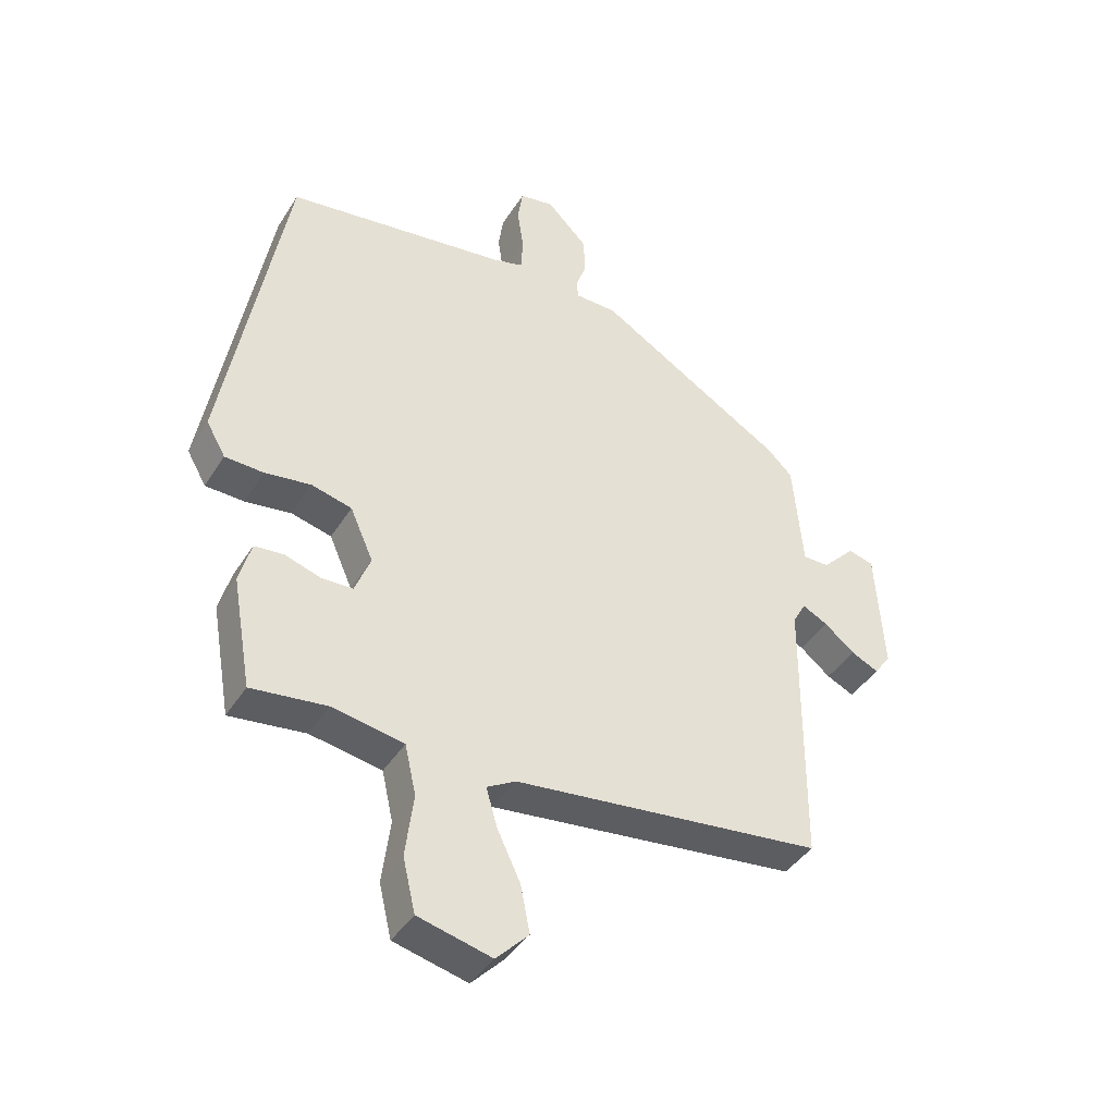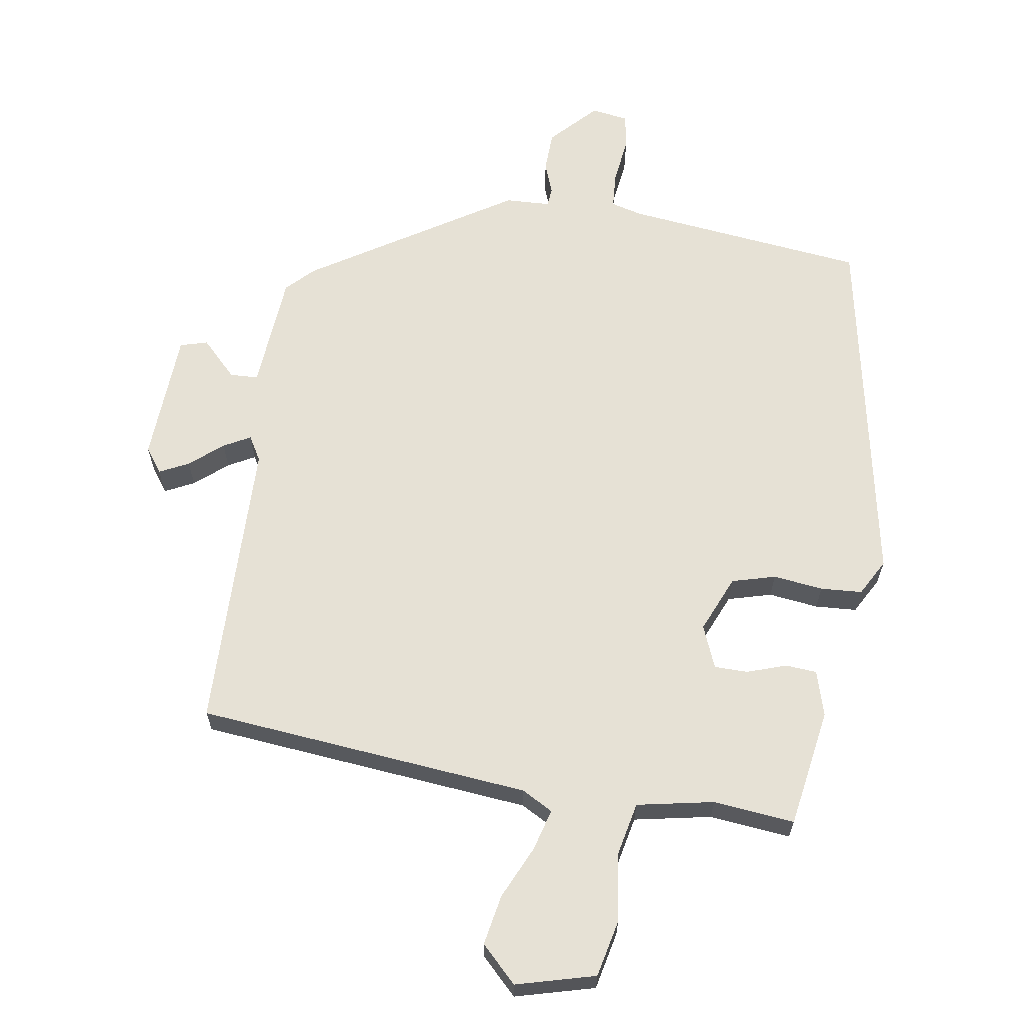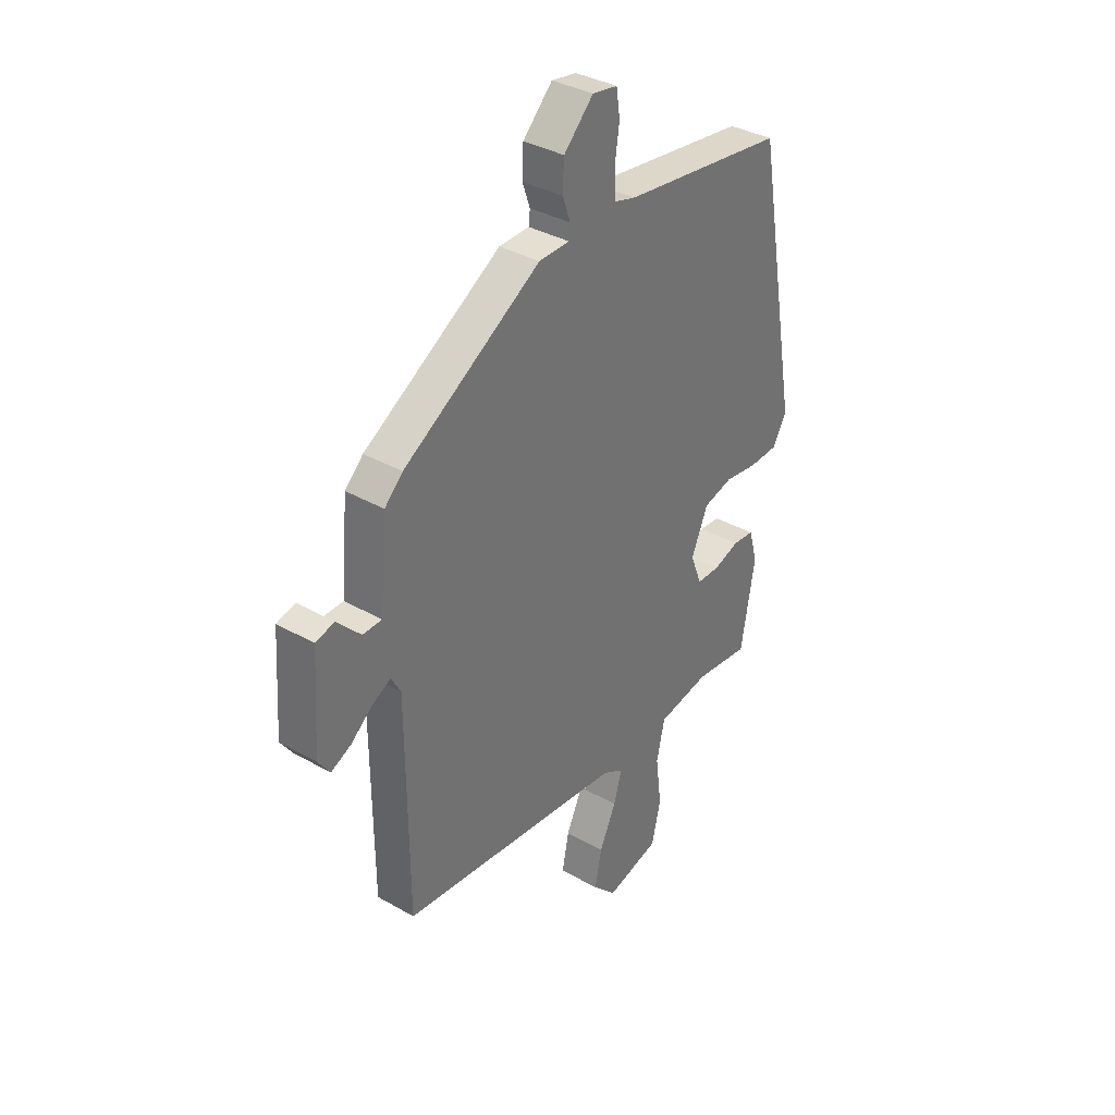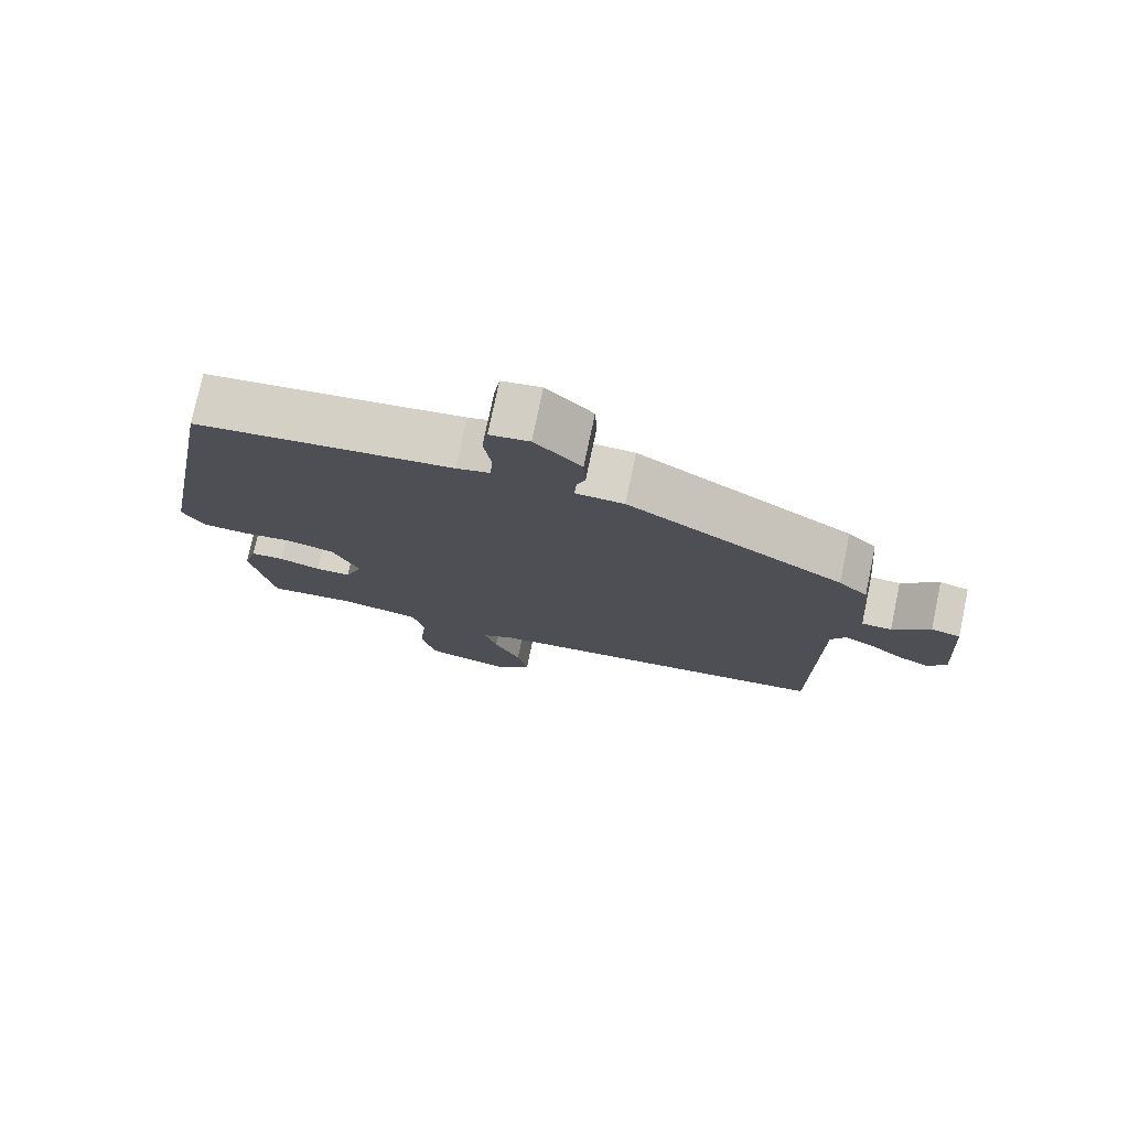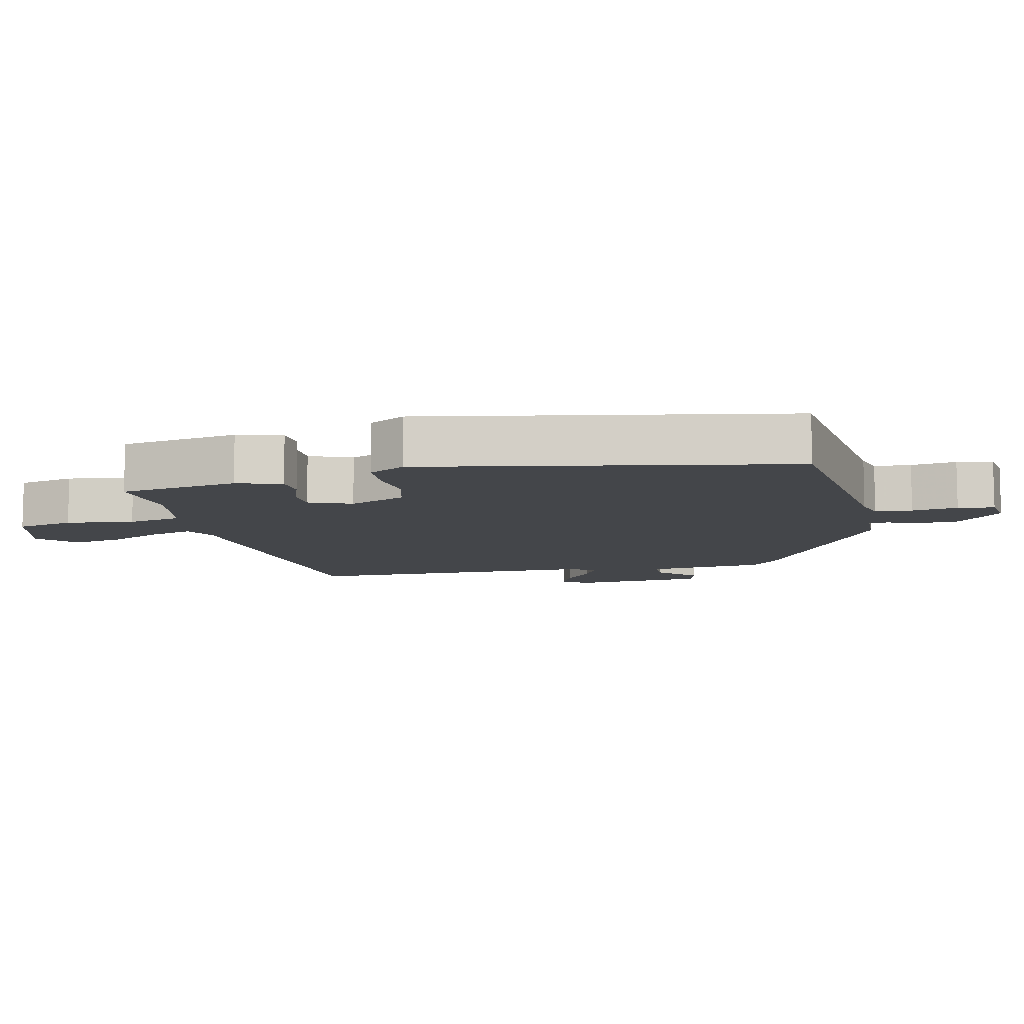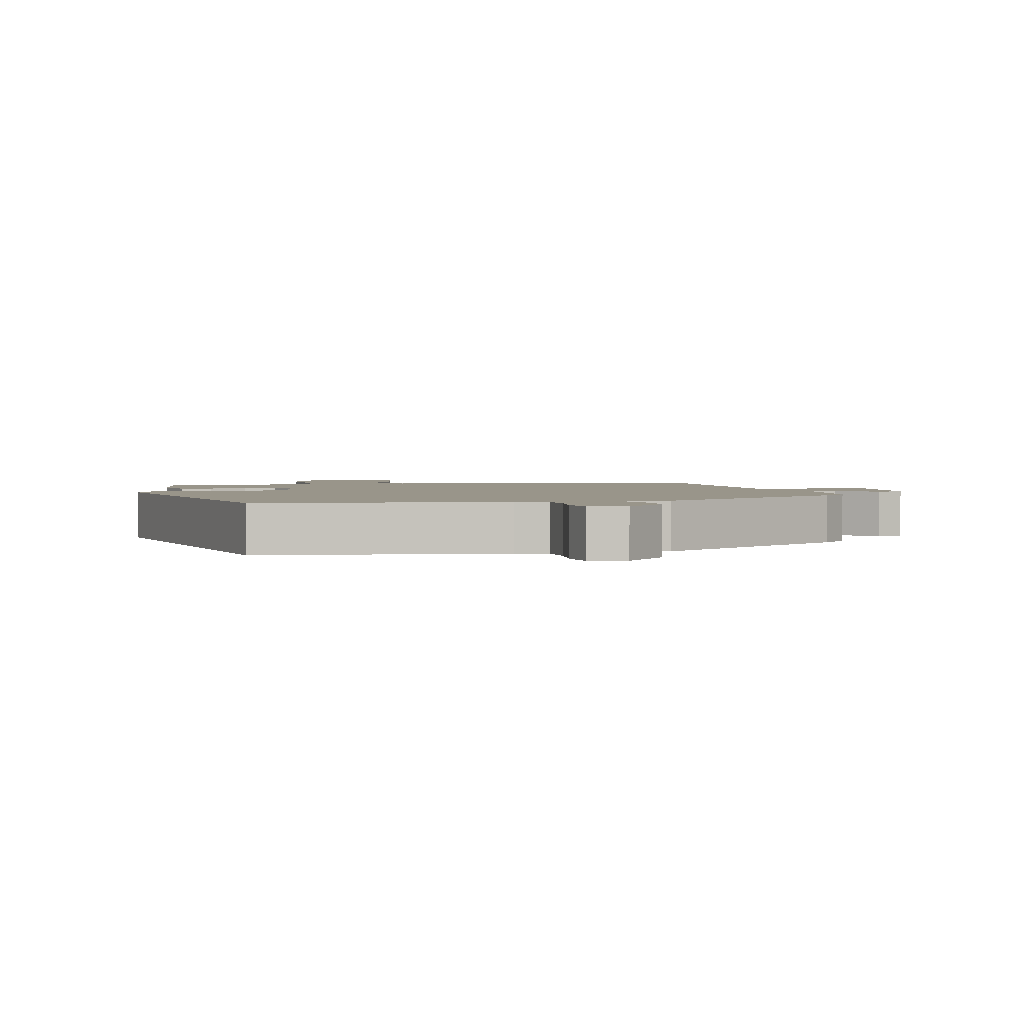
<metadata>
{"format":"obj","ext":"obj","renderer":"f3d","projection":"perspective","resolution":1024,"background":"white","views":[{"elev":-41.1,"azim":-29.3,"up":"+Z"},{"elev":64.2,"azim":-171.8,"up":"+Y"},{"elev":35.6,"azim":127.0,"up":"+Z"},{"elev":76.8,"azim":11.9,"up":"+Z"},{"elev":-9.6,"azim":-77.7,"up":"+Y"},{"elev":2.1,"azim":-13.8,"up":"+Y"}]}
</metadata>
<code>
v -0.424 0.07 -0.487
v -0.455 0.07 -0.31
v -0.436 0.07 -0.242
v -0.389 0.07 -0.238
v -0.331 0.07 -0.257
v -0.281 0.07 -0.256
v -0.256 0.07 -0.192
v -0.293 0.07 -0.108
v -0.358 0.07 -0.091
v -0.432 0.07 -0.101
v -0.494 0.07 -0.098
v -0.525 0.07 -0.044
v -0.427 0.07 0.502
v -0.068 0.07 0.548
v -0.021 0.07 0.561
v -0.018 0.07 0.616
v -0.028 0.07 0.684
v -0.02 0.07 0.738
v 0.035 0.07 0.747
v 0.1 0.07 0.681
v 0.103 0.07 0.621
v 0.086 0.07 0.573
v 0.089 0.07 0.545
v 0.156 0.07 0.543
v 0.458 0.07 0.358
v 0.498 0.07 0.319
v 0.514 0.07 0.144
v 0.556 0.07 0.143
v 0.608 0.07 0.197
v 0.649 0.07 0.186
v 0.662 0.07 -0.011
v 0.636 0.07 -0.048
v 0.592 0.07 -0.027
v 0.543 0.07 0.013
v 0.503 0.07 0.034
v 0.482 0.07 -0.003
v 0.479 0.07 -0.442
v -0.017 0.07 -0.496
v -0.063 0.07 -0.522
v -0.045 0.07 -0.584
v -0.008 0.07 -0.662
v 0.007 0.07 -0.737
v -0.045 0.07 -0.79
v -0.163 0.07 -0.76
v -0.183 0.07 -0.675
v -0.17 0.07 -0.574
v -0.188 0.07 -0.494
v -0.303 0.07 -0.473
v -0.424 0 -0.487
v -0.455 0 -0.31
v -0.436 0 -0.242
v -0.389 0 -0.238
v -0.331 0 -0.257
v -0.281 0 -0.256
v -0.256 0 -0.192
v -0.293 0 -0.108
v -0.358 0 -0.091
v -0.432 0 -0.101
v -0.494 0 -0.098
v -0.525 0 -0.044
v -0.427 0 0.502
v -0.068 0 0.548
v -0.021 0 0.561
v -0.018 0 0.616
v -0.028 0 0.684
v -0.02 0 0.738
v 0.035 0 0.747
v 0.1 0 0.681
v 0.103 0 0.621
v 0.086 0 0.573
v 0.089 0 0.545
v 0.156 0 0.543
v 0.458 0 0.358
v 0.498 0 0.319
v 0.514 0 0.144
v 0.556 0 0.143
v 0.608 0 0.197
v 0.649 0 0.186
v 0.662 0 -0.011
v 0.636 0 -0.048
v 0.592 0 -0.027
v 0.543 0 0.013
v 0.503 0 0.034
v 0.482 0 -0.003
v 0.479 0 -0.442
v -0.017 0 -0.496
v -0.063 0 -0.522
v -0.045 0 -0.584
v -0.008 0 -0.662
v 0.007 0 -0.737
v -0.045 0 -0.79
v -0.163 0 -0.76
v -0.183 0 -0.675
v -0.17 0 -0.574
v -0.188 0 -0.494
v -0.303 0 -0.473
f 44 45 46
f 43 44 46
f 42 43 46
f 41 42 46
f 40 41 46
f 39 40 46 47
f 38 39 47
f 38 47 48
f 37 38 48
f 36 37 48
f 32 33 34
f 31 32 34
f 30 31 34
f 29 30 34
f 28 29 34
f 27 28 34 35
f 35 36 48
f 27 35 48
f 26 27 48
f 25 26 48
f 24 25 48
f 23 24 48
f 20 21 22
f 19 20 22
f 18 19 22
f 17 18 22
f 16 17 22
f 15 16 22 23
f 12 13 14
f 11 12 14
f 10 11 14
f 9 10 14
f 14 15 23
f 9 14 23
f 8 9 23
f 3 4 5
f 2 3 5
f 1 2 5
f 48 1 5
f 48 5 6
f 23 48 6 7
f 7 8 23
f 94 93 92
f 94 92 91
f 94 91 90
f 94 90 89
f 94 89 88
f 95 94 88 87
f 95 87 86
f 96 95 86
f 96 86 85
f 96 85 84
f 82 81 80
f 82 80 79
f 82 79 78
f 82 78 77
f 82 77 76
f 83 82 76 75
f 96 84 83
f 96 83 75
f 96 75 74
f 96 74 73
f 96 73 72
f 96 72 71
f 70 69 68
f 70 68 67
f 70 67 66
f 70 66 65
f 70 65 64
f 71 70 64 63
f 62 61 60
f 62 60 59
f 62 59 58
f 62 58 57
f 71 63 62
f 71 62 57
f 71 57 56
f 53 52 51
f 53 51 50
f 53 50 49
f 53 49 96
f 54 53 96
f 55 54 96 71
f 71 56 55
f 1 49 50 2
f 2 50 51 3
f 3 51 52 4
f 4 52 53 5
f 5 53 54 6
f 6 54 55 7
f 7 55 56 8
f 8 56 57 9
f 9 57 58 10
f 10 58 59 11
f 11 59 60 12
f 12 60 61 13
f 13 61 62 14
f 14 62 63 15
f 15 63 64 16
f 16 64 65 17
f 17 65 66 18
f 18 66 67 19
f 19 67 68 20
f 20 68 69 21
f 21 69 70 22
f 22 70 71 23
f 23 71 72 24
f 24 72 73 25
f 25 73 74 26
f 26 74 75 27
f 27 75 76 28
f 28 76 77 29
f 29 77 78 30
f 30 78 79 31
f 31 79 80 32
f 32 80 81 33
f 33 81 82 34
f 34 82 83 35
f 35 83 84 36
f 36 84 85 37
f 37 85 86 38
f 38 86 87 39
f 39 87 88 40
f 40 88 89 41
f 41 89 90 42
f 42 90 91 43
f 43 91 92 44
f 44 92 93 45
f 45 93 94 46
f 46 94 95 47
f 47 95 96 48
f 48 96 49 1

</code>
